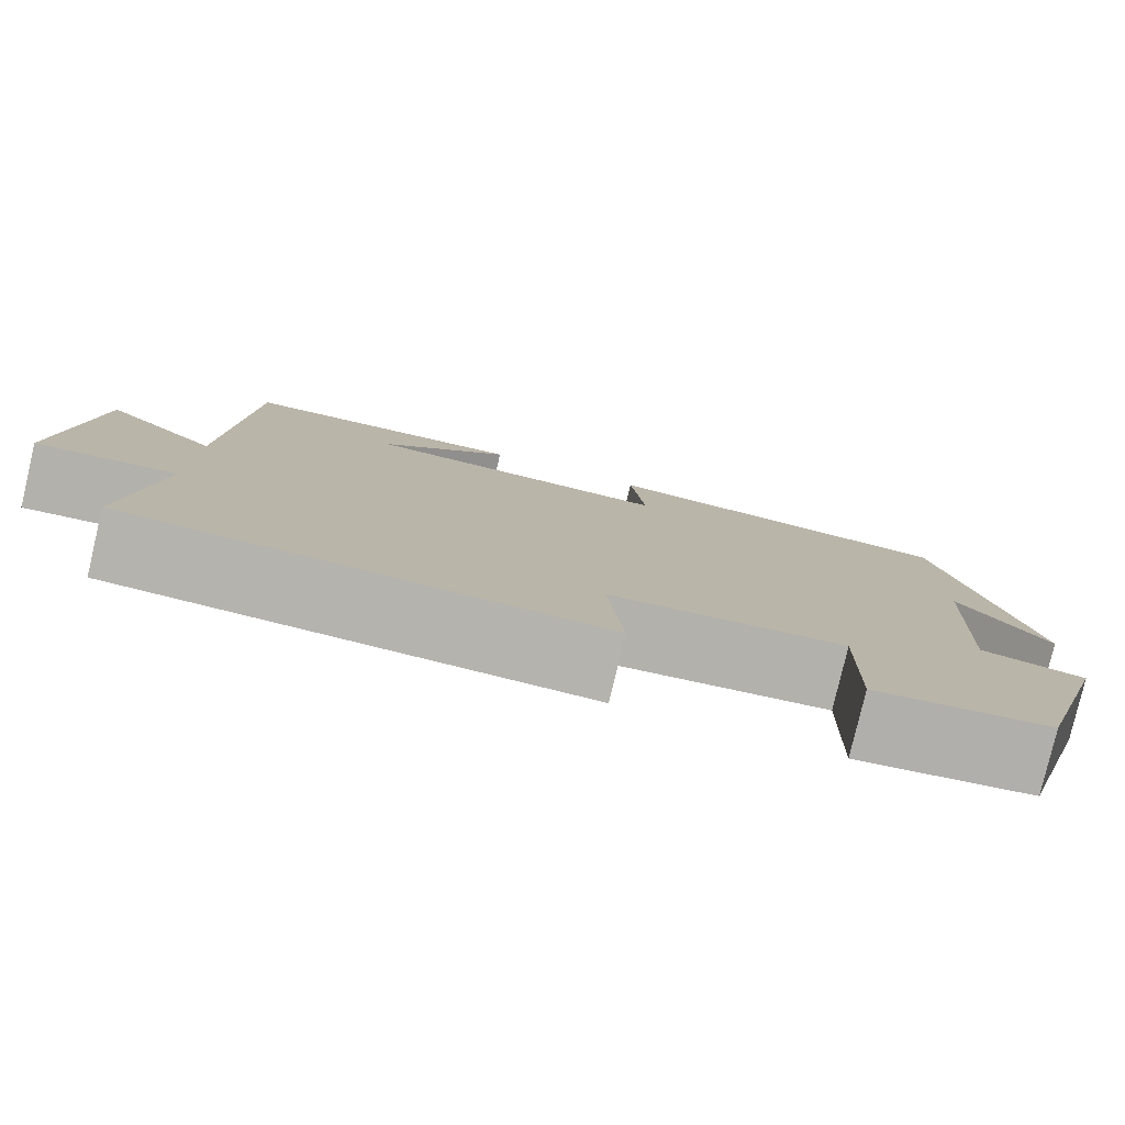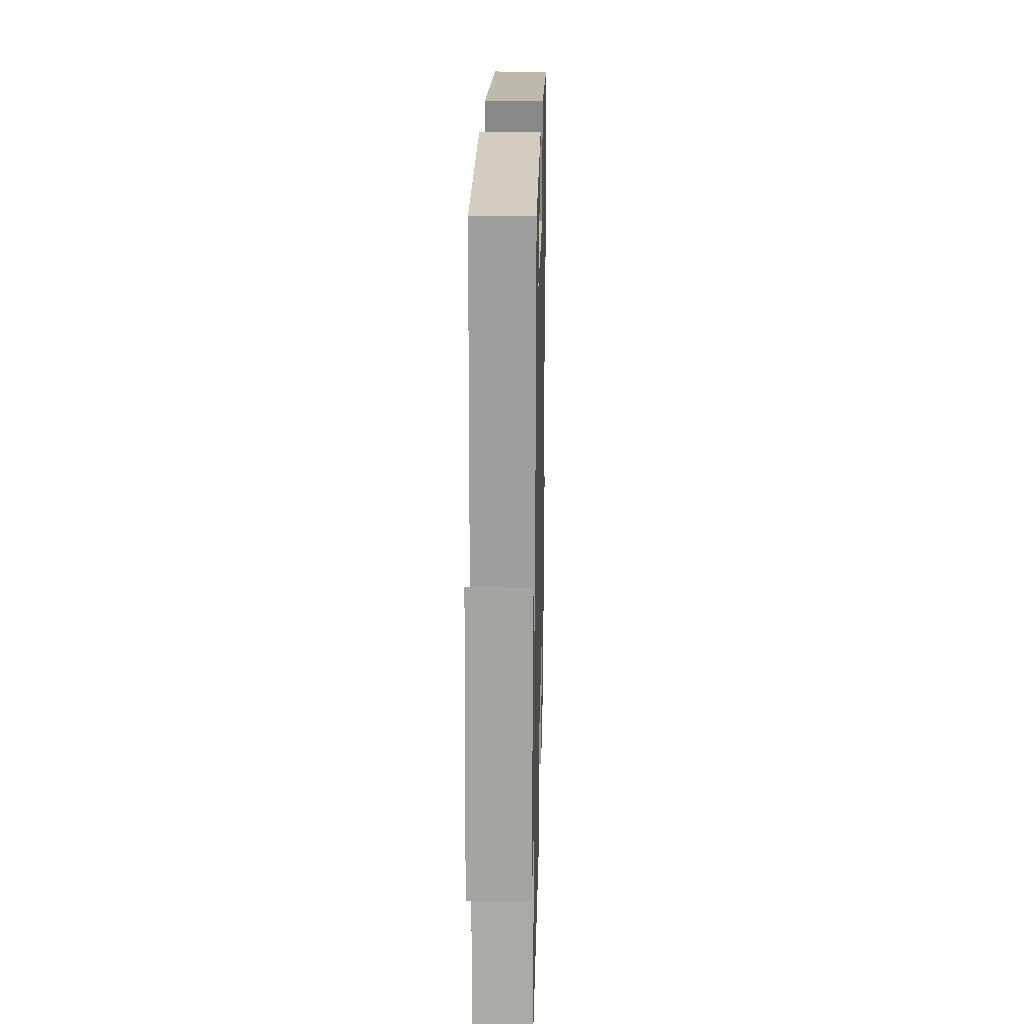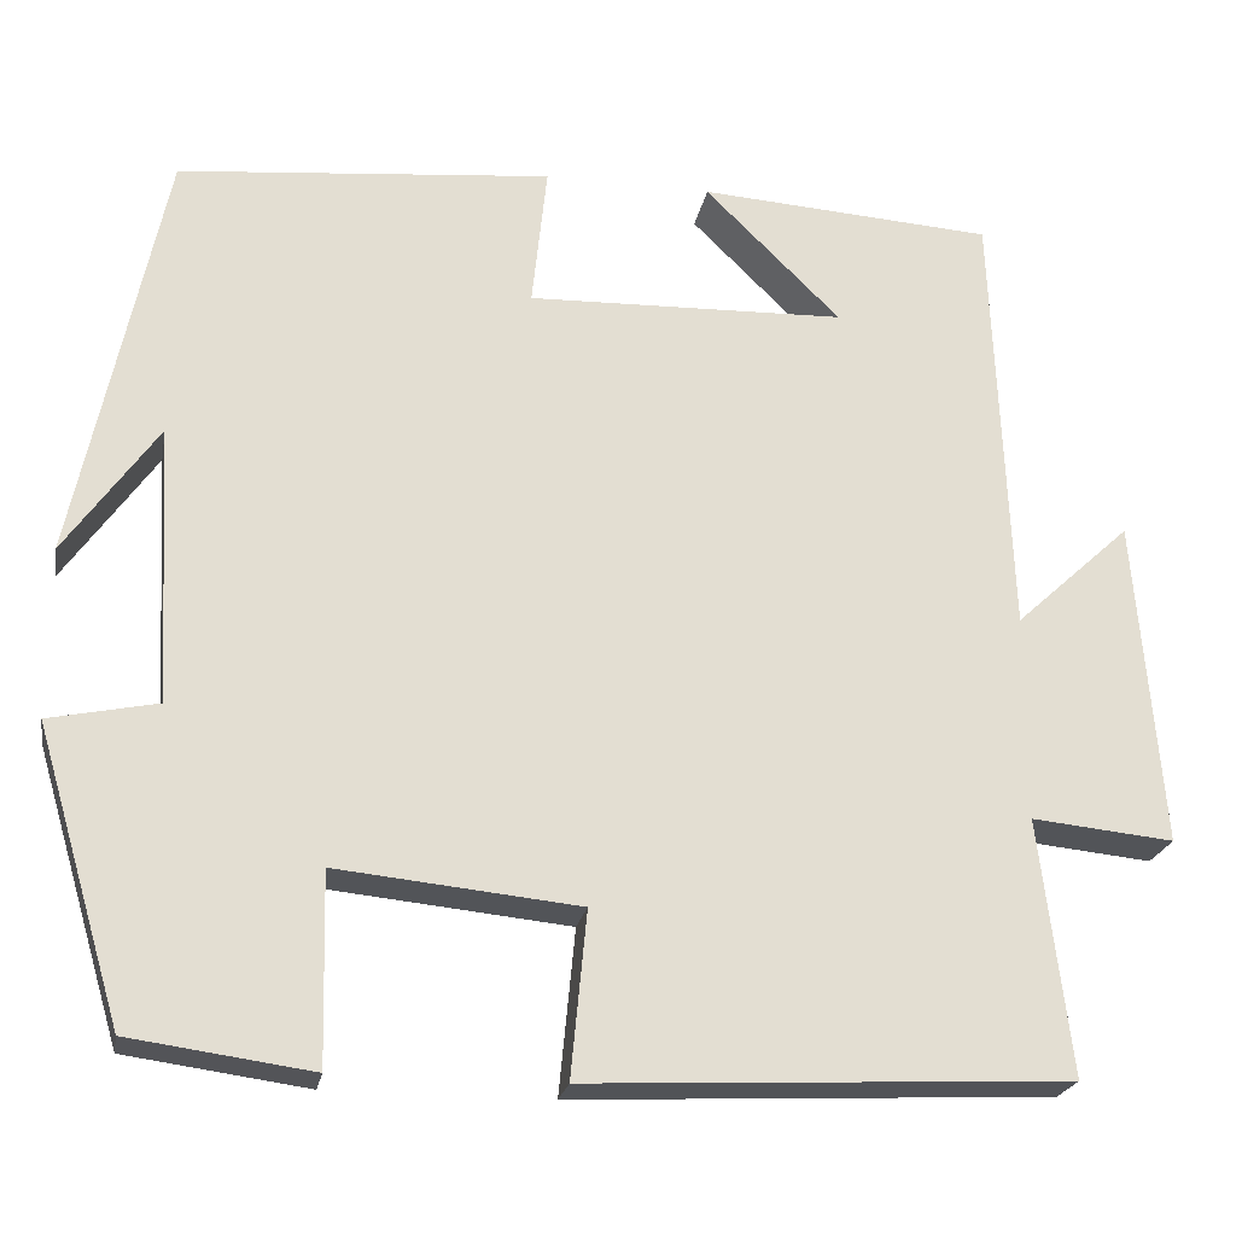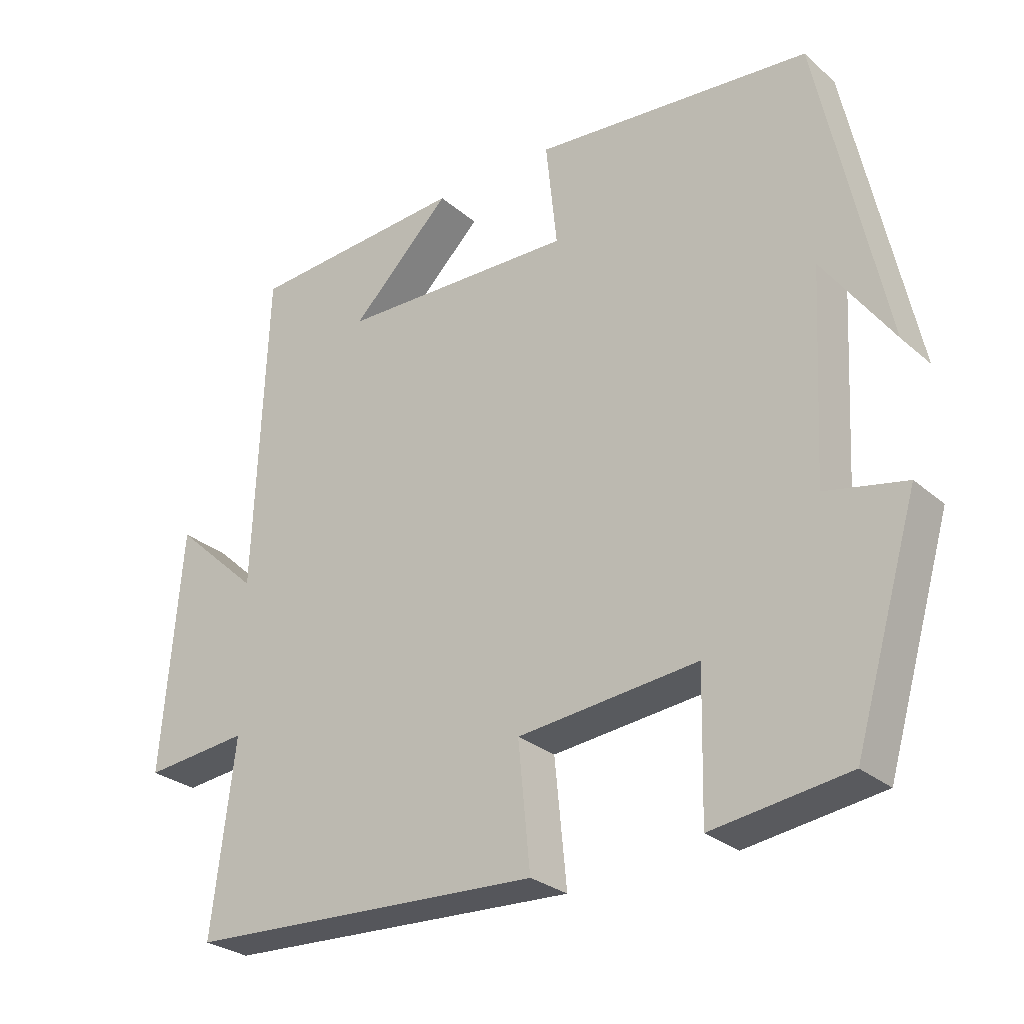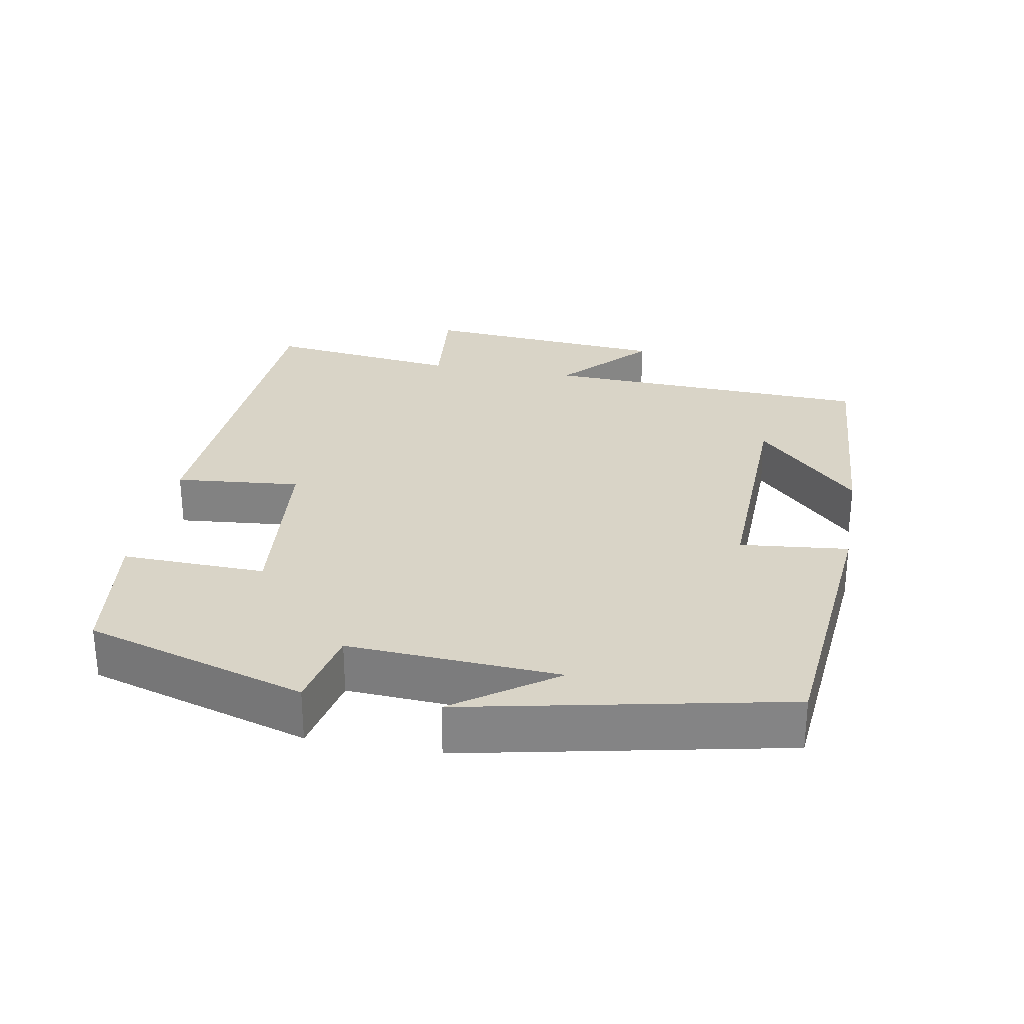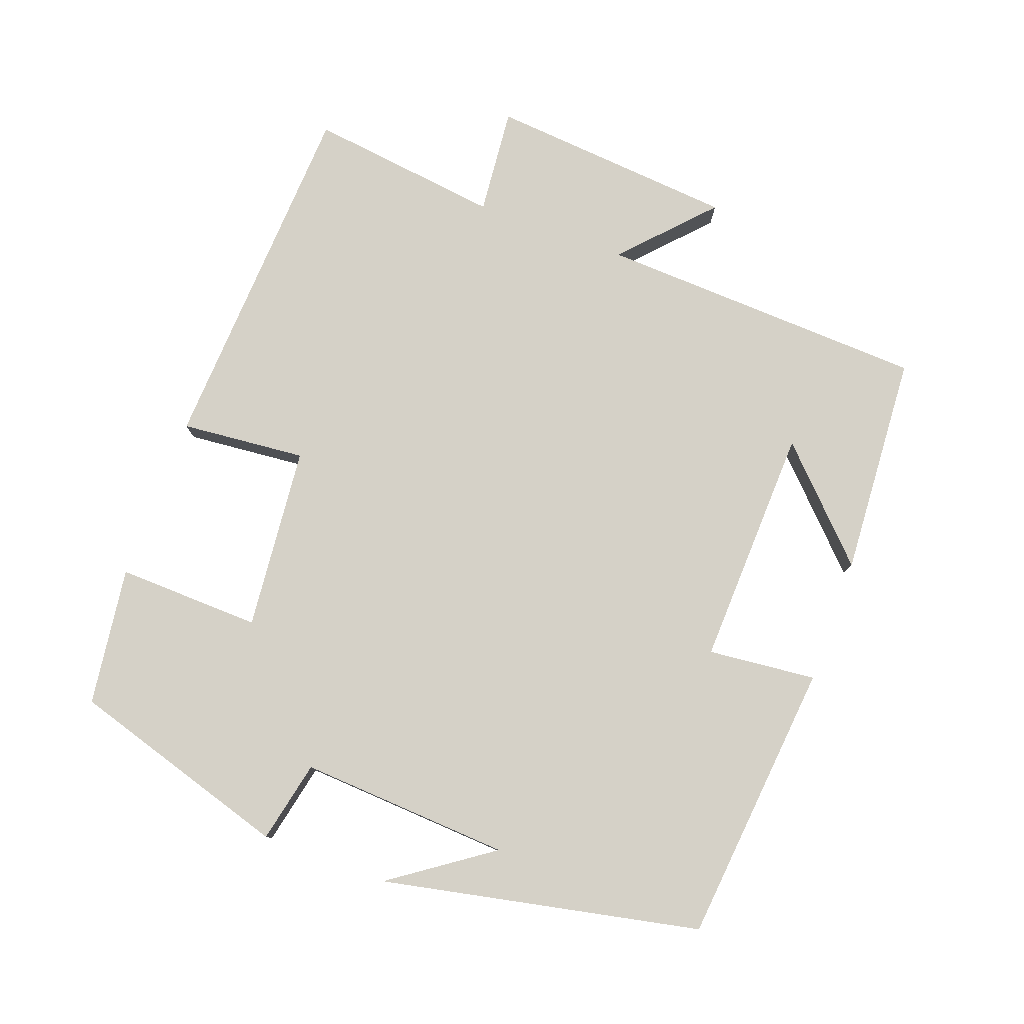
<metadata>
{"format":"obj","ext":"obj","renderer":"f3d","projection":"perspective","resolution":1024,"background":"white","views":[{"elev":-79.8,"azim":166.7,"up":"+Z"},{"elev":21.0,"azim":91.4,"up":"+Z"},{"elev":-22.5,"azim":-10.4,"up":"+Z"},{"elev":-27.9,"azim":-142.0,"up":"+Z"},{"elev":28.6,"azim":-79.6,"up":"+Y"},{"elev":78.8,"azim":-69.6,"up":"+Y"}]}
</metadata>
<code>
v -0.406 0.07 0.463
v -0.009 0.07 0.5
v -0.025 0.07 0.348
v 0.313 0.07 0.358
v 0.169 0.07 0.5
v 0.482 0.07 0.479
v 0.5 0.07 0.015
v 0.623 0.07 0.128
v 0.651 0.07 -0.22
v 0.5 0.07 -0.205
v 0.533 0.07 -0.476
v 0.022 0.07 -0.5
v 0.039 0.07 -0.324
v -0.219 0.07 -0.298
v -0.214 0.07 -0.5
v -0.408 0.07 -0.473
v -0.5 0.07 -0.163
v -0.385 0.07 -0.139
v -0.401 0.07 0.157
v -0.5 0.07 0.017
v -0.406 0 0.463
v -0.009 0 0.5
v -0.025 0 0.348
v 0.313 0 0.358
v 0.169 0 0.5
v 0.482 0 0.479
v 0.5 0 0.015
v 0.623 0 0.128
v 0.651 0 -0.22
v 0.5 0 -0.205
v 0.533 0 -0.476
v 0.022 0 -0.5
v 0.039 0 -0.324
v -0.219 0 -0.298
v -0.214 0 -0.5
v -0.408 0 -0.473
v -0.5 0 -0.163
v -0.385 0 -0.139
v -0.401 0 0.157
v -0.5 0 0.017
f 19 20 1
f 1 2 3
f 19 1 3
f 18 19 3
f 16 17 18
f 15 16 18
f 14 15 18
f 18 3 4
f 14 18 4
f 13 14 4
f 12 13 4
f 11 12 4
f 10 11 4
f 7 8 9 10
f 7 10 4
f 6 7 4
f 4 5 6
f 21 40 39
f 23 22 21
f 23 21 39
f 23 39 38
f 38 37 36
f 38 36 35
f 38 35 34
f 24 23 38
f 24 38 34
f 24 34 33
f 24 33 32
f 24 32 31
f 24 31 30
f 30 29 28 27
f 24 30 27
f 24 27 26
f 26 25 24
f 1 21 22 2
f 2 22 23 3
f 3 23 24 4
f 4 24 25 5
f 5 25 26 6
f 6 26 27 7
f 7 27 28 8
f 8 28 29 9
f 9 29 30 10
f 10 30 31 11
f 11 31 32 12
f 12 32 33 13
f 13 33 34 14
f 14 34 35 15
f 15 35 36 16
f 16 36 37 17
f 17 37 38 18
f 18 38 39 19
f 19 39 40 20
f 20 40 21 1

</code>
